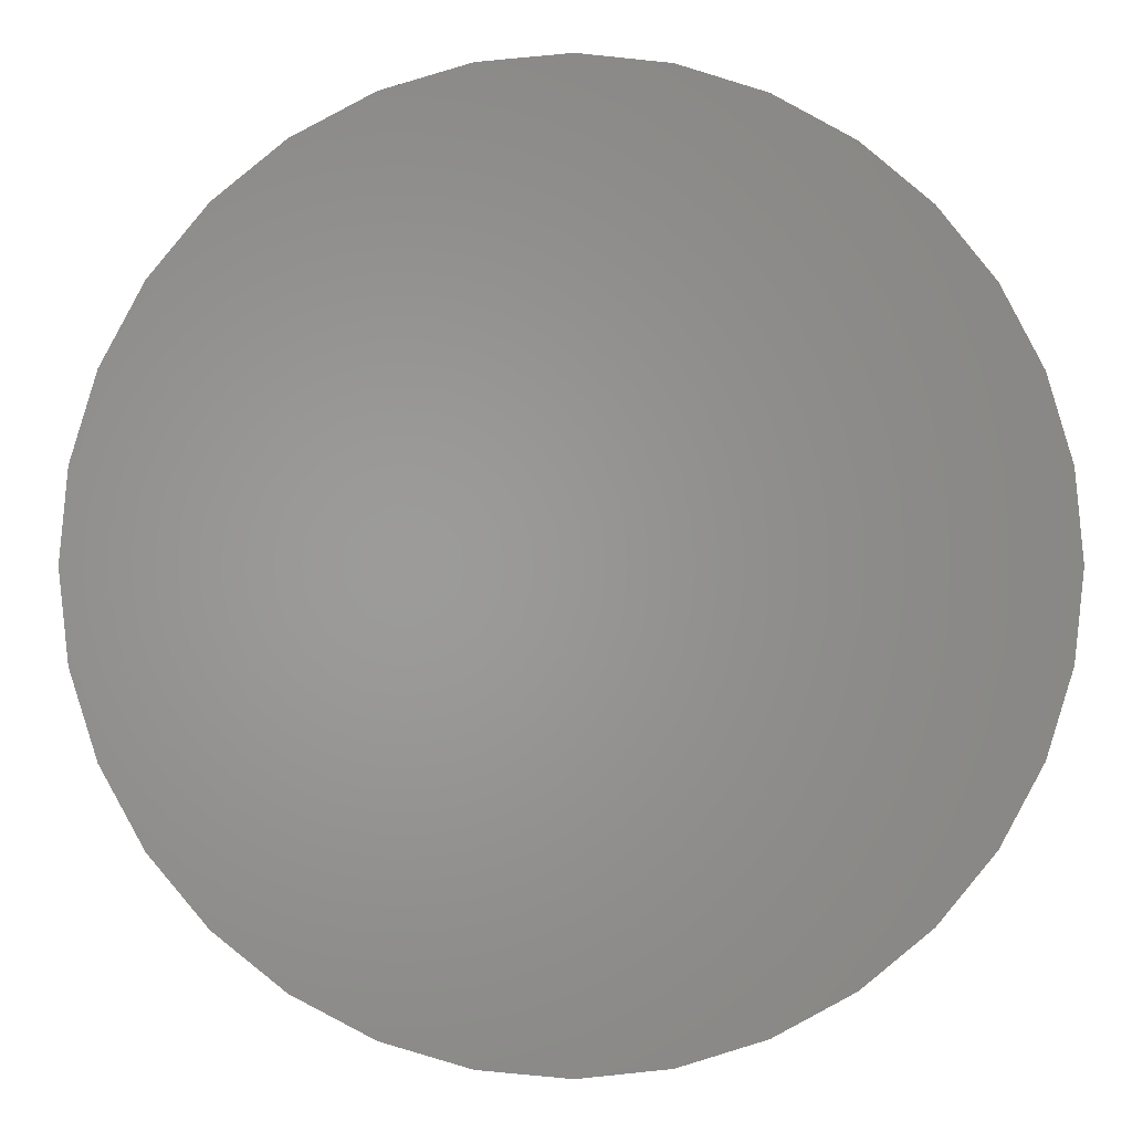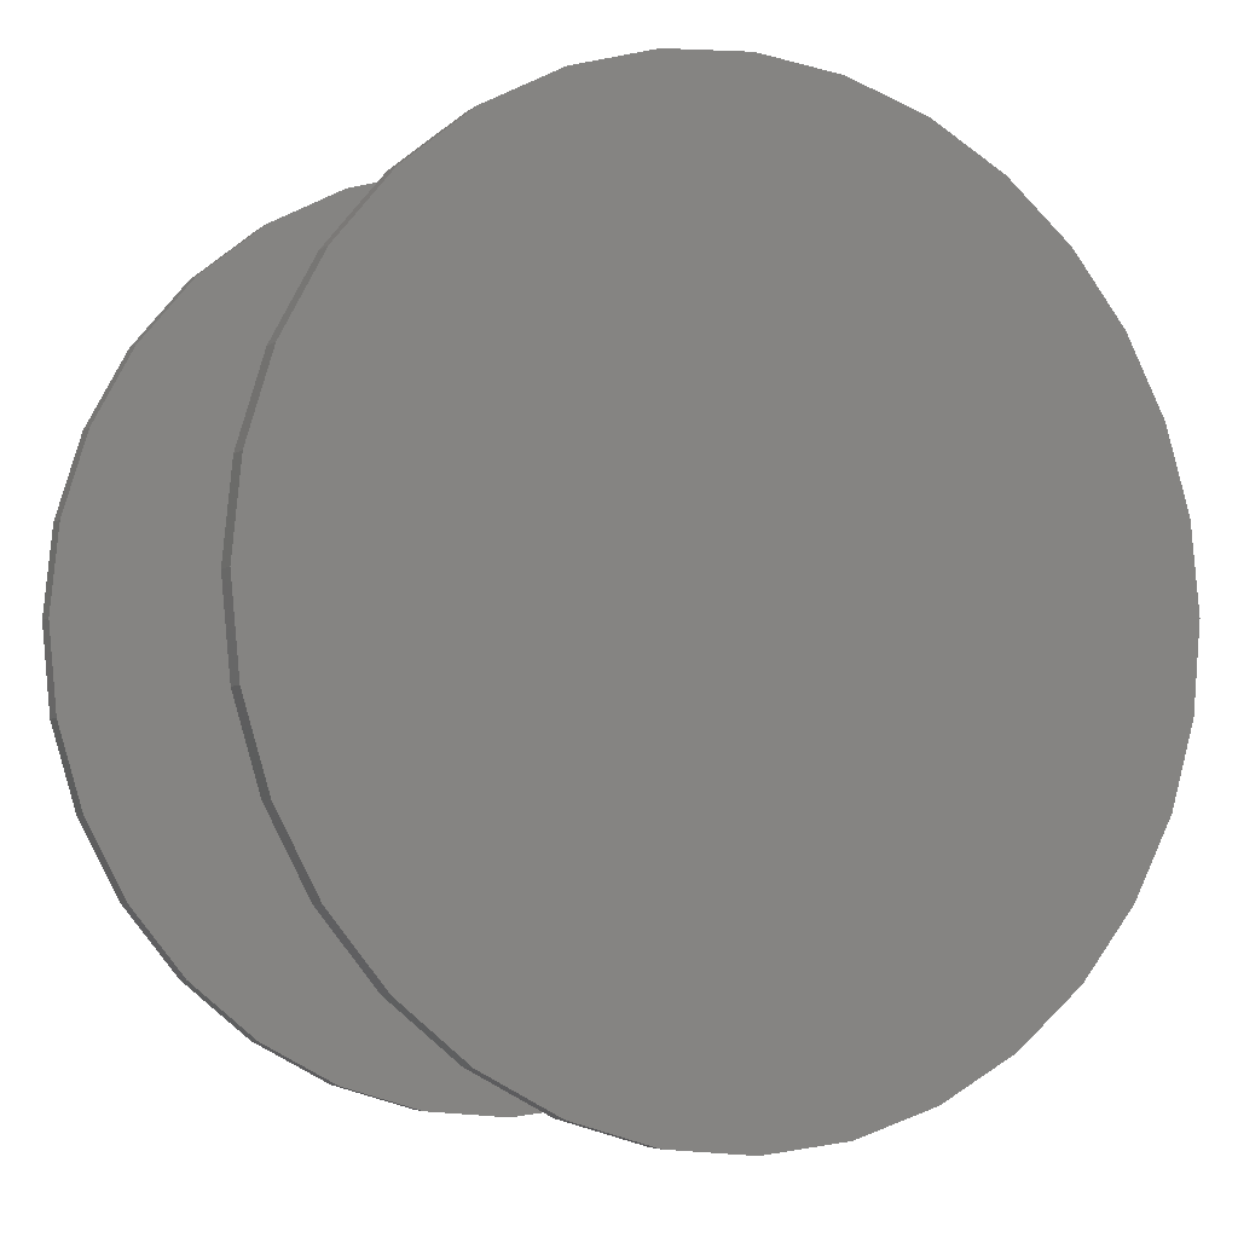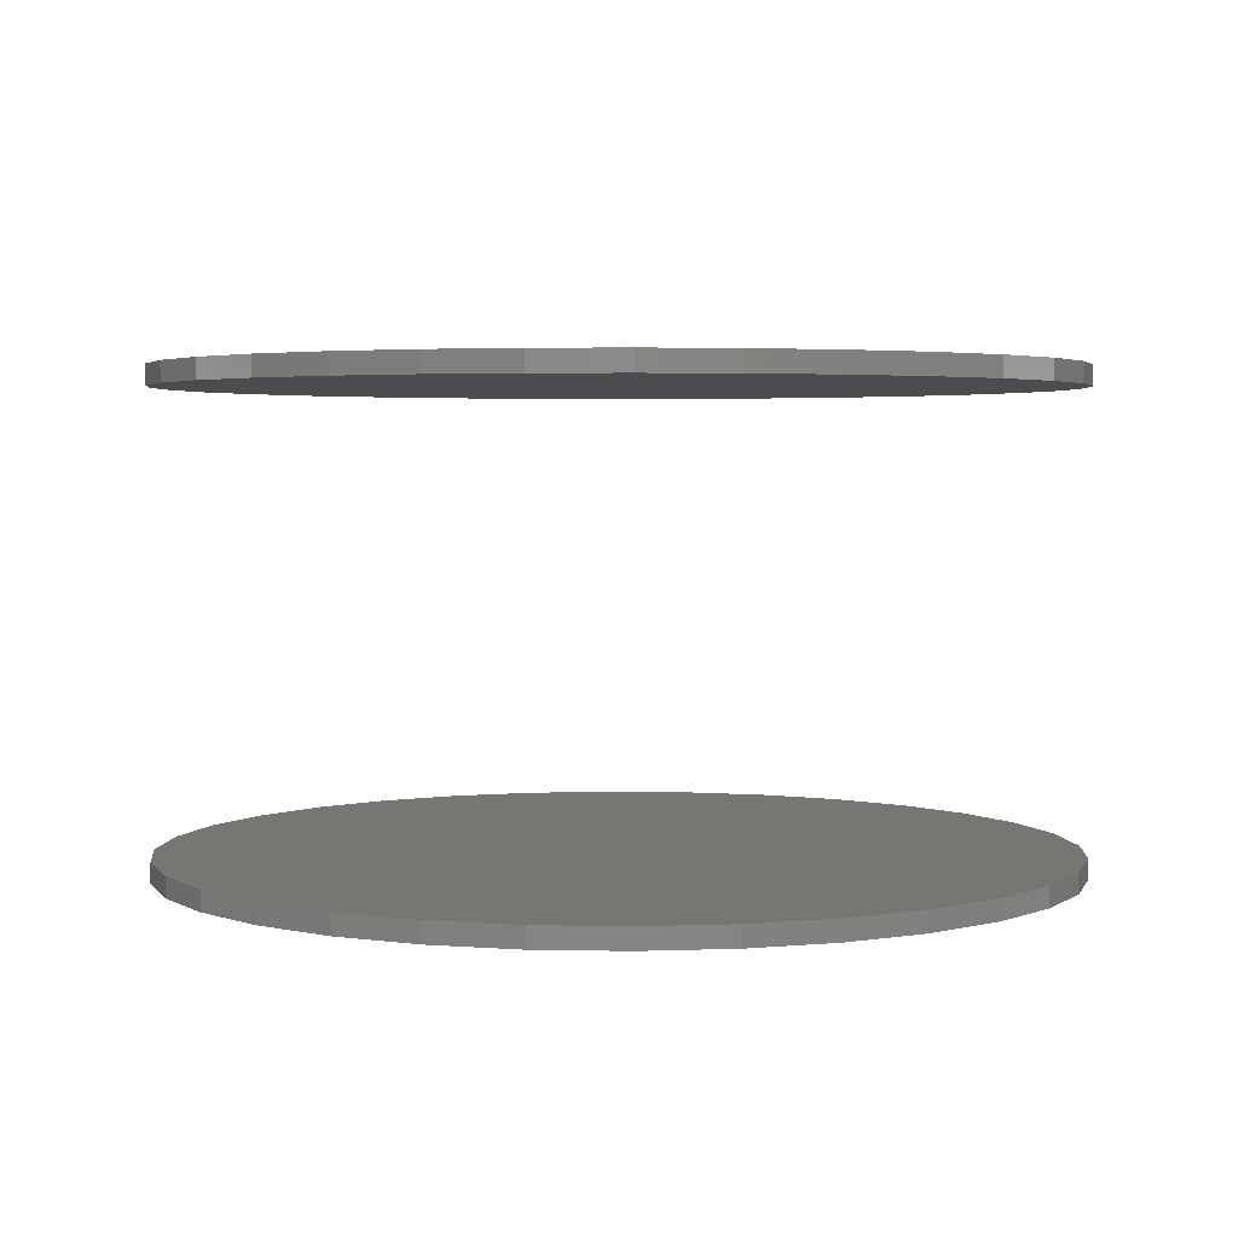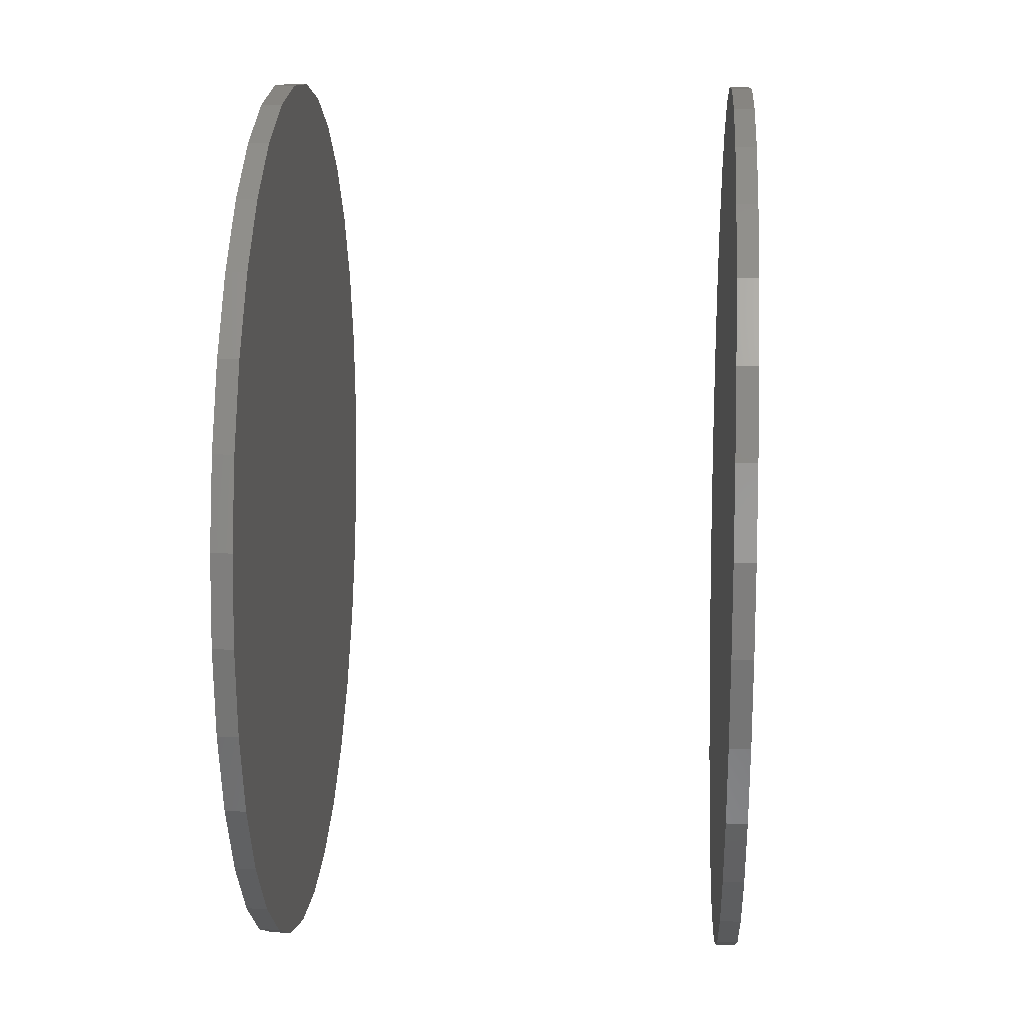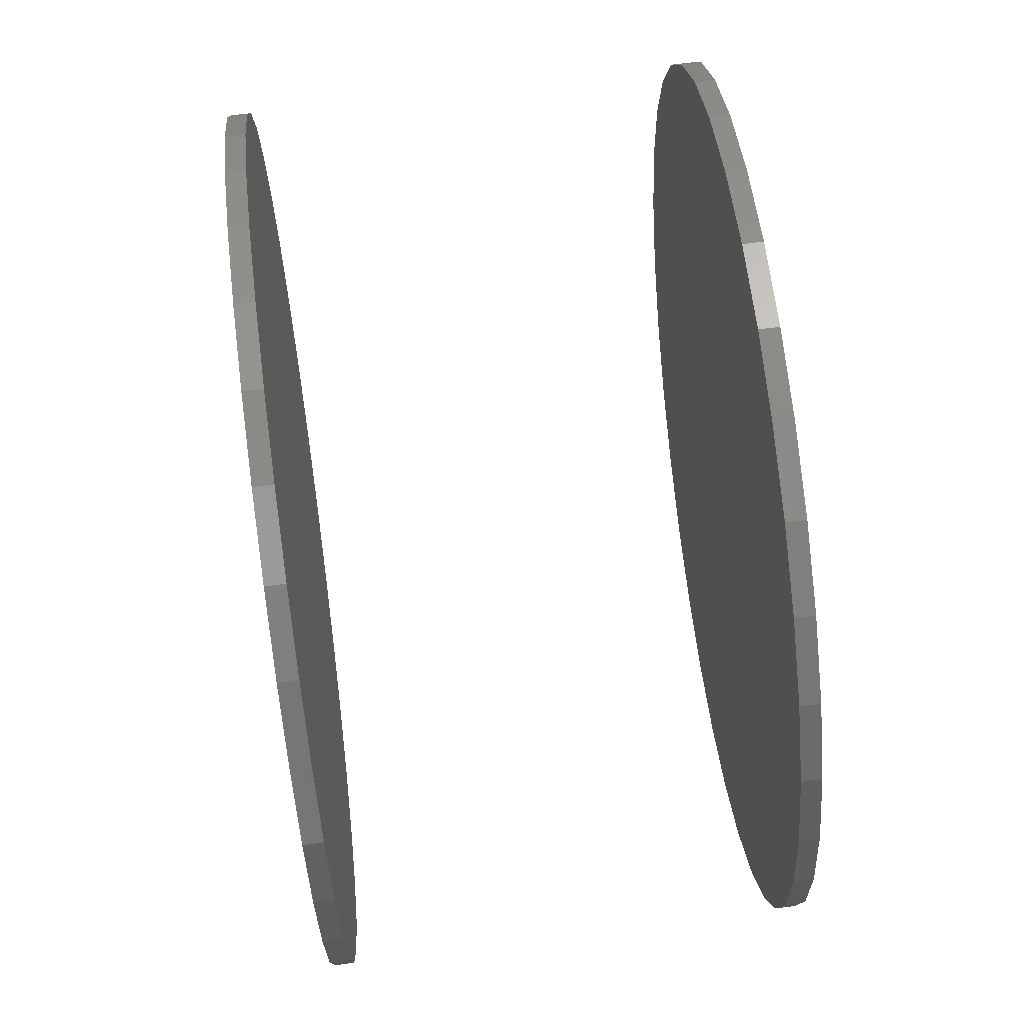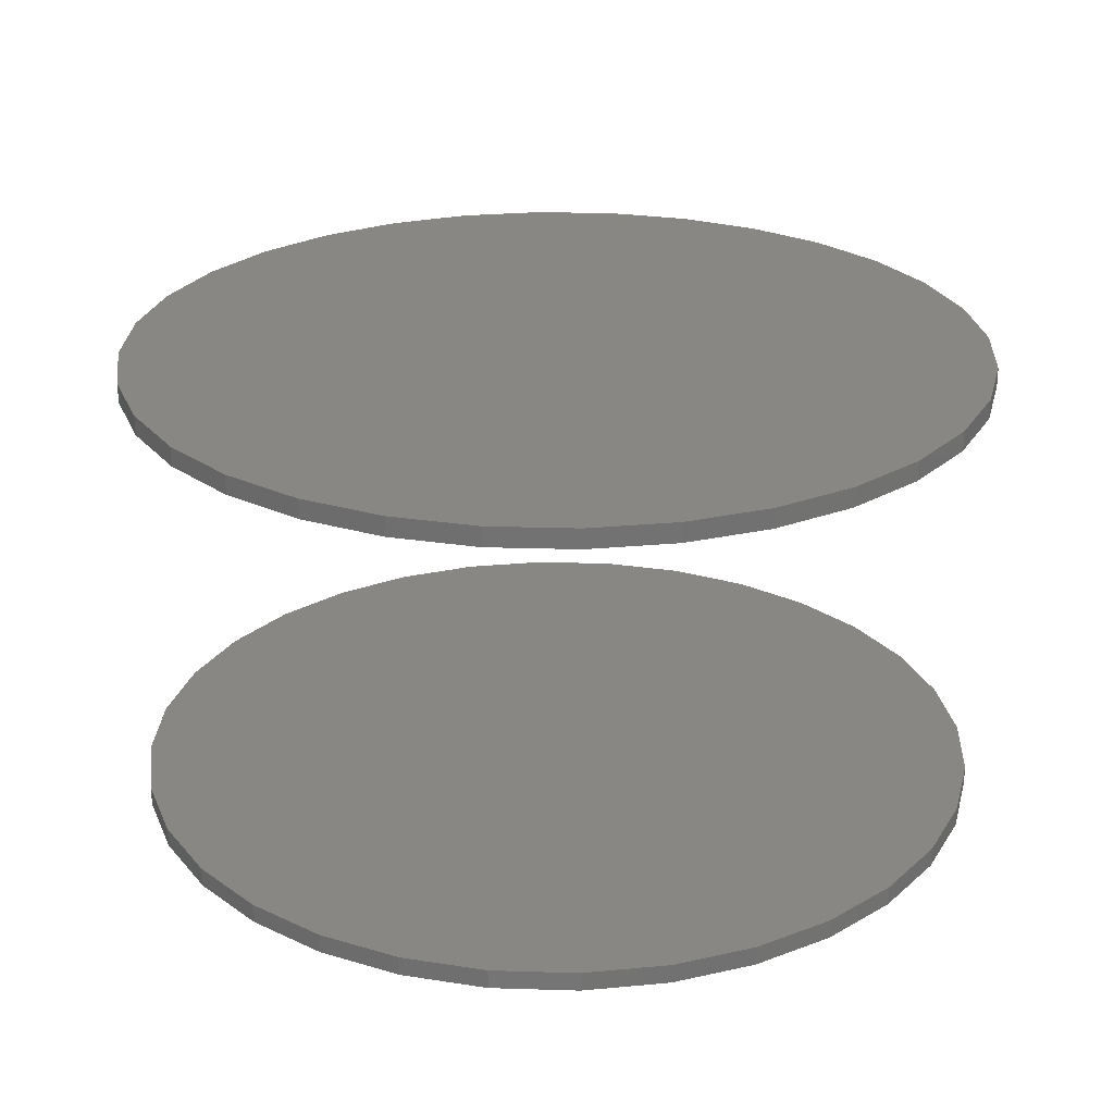
<metadata>
{"format":"stl","ext":"stl","renderer":"f3d","projection":"perspective","resolution":1024,"background":"white","views":[{"elev":-0.0,"azim":178.3,"up":"+Z"},{"elev":-5.3,"azim":152.7,"up":"+Z"},{"elev":3.3,"azim":-147.8,"up":"+Y"},{"elev":16.5,"azim":-86.5,"up":"+Z"},{"elev":72.3,"azim":82.7,"up":"+Z"},{"elev":25.6,"azim":75.9,"up":"+Y"}]}
</metadata>
<code>
# stl→obj: 128 verts, 248 faces
v 0.2286 -0.1797 -0.3395
v 0.2286 -0.1875 -0.3395
v 0.232 -0.1797 -0.3056
v 0.232 -0.1875 -0.3056
v 0.2418 -0.1797 -0.273
v 0.2418 -0.1875 -0.273
v 0.2579 -0.1797 -0.243
v 0.2579 -0.1875 -0.243
v 0.2795 -0.1797 -0.2167
v 0.2795 -0.1875 -0.2167
v 0.3058 -0.1797 -0.1951
v 0.3058 -0.1875 -0.1951
v 0.3358 -0.1797 -0.179
v 0.3358 -0.1875 -0.179
v 0.3684 -0.1797 -0.1691
v 0.3684 -0.1875 -0.1691
v 0.4023 -0.1797 -0.1658
v 0.4023 -0.1875 -0.1658
v 0.4362 -0.1797 -0.1691
v 0.4362 -0.1875 -0.1691
v 0.4688 -0.1797 -0.179
v 0.4688 -0.1875 -0.179
v 0.4988 -0.1797 -0.1951
v 0.4988 -0.1875 -0.1951
v 0.5251 -0.1797 -0.2167
v 0.5251 -0.1875 -0.2167
v 0.5467 -0.1797 -0.243
v 0.5467 -0.1875 -0.243
v 0.5628 -0.1797 -0.273
v 0.5628 -0.1875 -0.273
v 0.5726 -0.1797 -0.3056
v 0.5726 -0.1875 -0.3056
v 0.576 -0.1797 -0.3395
v 0.576 -0.1875 -0.3395
v 0.2286 1.473e-16 -0.3395
v 0.2286 -0.007812 -0.3395
v 0.232 1.514e-16 -0.3056
v 0.232 -0.007812 -0.3056
v 0.2418 1.561e-16 -0.273
v 0.2418 -0.007812 -0.273
v 0.2579 1.612e-16 -0.243
v 0.2579 -0.007812 -0.243
v 0.2795 1.665e-16 -0.2167
v 0.2795 -0.007812 -0.2167
v 0.3058 1.719e-16 -0.1951
v 0.3058 -0.007812 -0.1951
v 0.3358 1.77e-16 -0.179
v 0.3358 -0.007812 -0.179
v 0.3684 1.817e-16 -0.1691
v 0.3684 -0.007812 -0.1691
v 0.4023 1.858e-16 -0.1658
v 0.4023 -0.007812 -0.1658
v 0.4362 1.892e-16 -0.1691
v 0.4362 -0.007812 -0.1691
v 0.4688 1.917e-16 -0.179
v 0.4688 -0.007812 -0.179
v 0.4988 1.933e-16 -0.1951
v 0.4988 -0.007812 -0.1951
v 0.5251 1.938e-16 -0.2167
v 0.5251 -0.007812 -0.2167
v 0.5467 1.933e-16 -0.243
v 0.5467 -0.007812 -0.243
v 0.5628 1.917e-16 -0.273
v 0.5628 -0.007812 -0.273
v 0.5726 1.892e-16 -0.3056
v 0.5726 -0.007812 -0.3056
v 0.576 1.858e-16 -0.3395
v 0.576 -0.007812 -0.3395
v 0.5726 -0.1797 -0.3734
v 0.5726 -0.1875 -0.3734
v 0.5628 -0.1797 -0.4059
v 0.5628 -0.1875 -0.4059
v 0.5467 -0.1797 -0.436
v 0.5467 -0.1875 -0.436
v 0.5251 -0.1797 -0.4623
v 0.5251 -0.1875 -0.4623
v 0.4988 -0.1797 -0.4839
v 0.4988 -0.1875 -0.4839
v 0.4688 -0.1797 -0.4999
v 0.4688 -0.1875 -0.4999
v 0.4362 -0.1797 -0.5098
v 0.4362 -0.1875 -0.5098
v 0.4023 -0.1797 -0.5132
v 0.4023 -0.1875 -0.5132
v 0.3684 -0.1797 -0.5098
v 0.3684 -0.1875 -0.5098
v 0.3358 -0.1797 -0.4999
v 0.3358 -0.1875 -0.4999
v 0.3058 -0.1797 -0.4839
v 0.3058 -0.1875 -0.4839
v 0.2795 -0.1797 -0.4623
v 0.2795 -0.1875 -0.4623
v 0.2579 -0.1797 -0.436
v 0.2579 -0.1875 -0.436
v 0.2418 -0.1797 -0.4059
v 0.2418 -0.1875 -0.4059
v 0.232 -0.1797 -0.3734
v 0.232 -0.1875 -0.3734
v 0.5726 1.817e-16 -0.3734
v 0.5726 -0.007812 -0.3734
v 0.5628 1.77e-16 -0.4059
v 0.5628 -0.007812 -0.4059
v 0.5467 1.719e-16 -0.436
v 0.5467 -0.007812 -0.436
v 0.5251 1.665e-16 -0.4623
v 0.5251 -0.007812 -0.4623
v 0.4988 1.612e-16 -0.4839
v 0.4988 -0.007812 -0.4839
v 0.4688 1.561e-16 -0.4999
v 0.4688 -0.007812 -0.4999
v 0.4362 1.514e-16 -0.5098
v 0.4362 -0.007812 -0.5098
v 0.4023 1.473e-16 -0.5132
v 0.4023 -0.007812 -0.5132
v 0.3684 1.439e-16 -0.5098
v 0.3684 -0.007812 -0.5098
v 0.3358 1.413e-16 -0.4999
v 0.3358 -0.007812 -0.4999
v 0.3058 1.398e-16 -0.4839
v 0.3058 -0.007812 -0.4839
v 0.2795 1.393e-16 -0.4623
v 0.2795 -0.007812 -0.4623
v 0.2579 1.398e-16 -0.436
v 0.2579 -0.007812 -0.436
v 0.2418 1.413e-16 -0.4059
v 0.2418 -0.007812 -0.4059
v 0.232 1.439e-16 -0.3734
v 0.232 -0.007812 -0.3734
f 1 2 3
f 3 2 4
f 3 4 5
f 5 4 6
f 5 6 7
f 7 6 8
f 7 8 9
f 9 8 10
f 9 10 11
f 11 10 12
f 11 12 13
f 13 12 14
f 13 14 15
f 15 14 16
f 15 16 17
f 17 16 18
f 17 18 19
f 19 18 20
f 19 20 21
f 21 20 22
f 21 22 23
f 23 22 24
f 23 24 25
f 25 24 26
f 25 26 27
f 27 26 28
f 27 28 29
f 29 28 30
f 29 30 31
f 31 30 32
f 31 32 33
f 33 32 34
f 35 36 37
f 37 36 38
f 37 38 39
f 39 38 40
f 39 40 41
f 41 40 42
f 41 42 43
f 43 42 44
f 43 44 45
f 45 44 46
f 45 46 47
f 47 46 48
f 47 48 49
f 49 48 50
f 49 50 51
f 51 50 52
f 51 52 53
f 53 52 54
f 53 54 55
f 55 54 56
f 55 56 57
f 57 56 58
f 57 58 59
f 59 58 60
f 59 60 61
f 61 60 62
f 61 62 63
f 63 62 64
f 63 64 65
f 65 64 66
f 65 66 67
f 67 66 68
f 33 34 69
f 69 34 70
f 69 70 71
f 71 70 72
f 71 72 73
f 73 72 74
f 73 74 75
f 75 74 76
f 75 76 77
f 77 76 78
f 77 78 79
f 79 78 80
f 79 80 81
f 81 80 82
f 81 82 83
f 83 82 84
f 83 84 85
f 85 84 86
f 85 86 87
f 87 86 88
f 87 88 89
f 89 88 90
f 89 90 91
f 91 90 92
f 91 92 93
f 93 92 94
f 93 94 95
f 95 94 96
f 95 96 97
f 97 96 98
f 97 98 1
f 1 98 2
f 67 68 99
f 99 68 100
f 99 100 101
f 101 100 102
f 101 102 103
f 103 102 104
f 103 104 105
f 105 104 106
f 105 106 107
f 107 106 108
f 107 108 109
f 109 108 110
f 109 110 111
f 111 110 112
f 111 112 113
f 113 112 114
f 113 114 115
f 115 114 116
f 115 116 117
f 117 116 118
f 117 118 119
f 119 118 120
f 119 120 121
f 121 120 122
f 121 122 123
f 123 122 124
f 123 124 125
f 125 124 126
f 125 126 127
f 127 126 128
f 127 128 35
f 35 128 36
f 50 54 52
f 54 50 48
f 54 48 56
f 110 116 112
f 112 116 114
f 56 48 58
f 58 48 46
f 58 46 60
f 60 46 44
f 60 44 62
f 62 44 42
f 62 42 64
f 64 42 40
f 64 40 66
f 66 40 38
f 66 38 68
f 68 38 36
f 68 36 100
f 100 36 128
f 100 128 102
f 102 128 126
f 102 126 104
f 104 126 124
f 104 124 106
f 106 124 122
f 106 122 108
f 108 122 120
f 108 120 110
f 110 120 118
f 110 118 116
f 17 19 15
f 13 15 19
f 21 13 19
f 81 85 79
f 83 85 81
f 85 87 79
f 79 87 89
f 79 89 77
f 77 89 91
f 77 91 75
f 75 91 93
f 75 93 73
f 73 93 95
f 73 95 71
f 71 95 97
f 71 97 69
f 69 97 1
f 69 1 33
f 33 1 3
f 33 3 31
f 31 3 5
f 31 5 29
f 29 5 7
f 29 7 27
f 27 7 9
f 27 9 25
f 25 9 11
f 25 11 23
f 23 11 13
f 23 13 21
f 16 20 18
f 20 16 14
f 20 14 22
f 80 86 82
f 82 86 84
f 22 14 24
f 24 14 12
f 24 12 26
f 26 12 10
f 26 10 28
f 28 10 8
f 28 8 30
f 30 8 6
f 30 6 32
f 32 6 4
f 32 4 34
f 34 4 2
f 34 2 70
f 70 2 98
f 70 98 72
f 72 98 96
f 72 96 74
f 74 96 94
f 74 94 76
f 76 94 92
f 76 92 78
f 78 92 90
f 78 90 80
f 80 90 88
f 80 88 86
f 51 53 49
f 47 49 53
f 55 47 53
f 111 115 109
f 113 115 111
f 115 117 109
f 109 117 119
f 109 119 107
f 107 119 121
f 107 121 105
f 105 121 123
f 105 123 103
f 103 123 125
f 103 125 101
f 101 125 127
f 101 127 99
f 99 127 35
f 99 35 67
f 67 35 37
f 67 37 65
f 65 37 39
f 65 39 63
f 63 39 41
f 63 41 61
f 61 41 43
f 61 43 59
f 59 43 45
f 59 45 57
f 57 45 47
f 57 47 55

</code>
